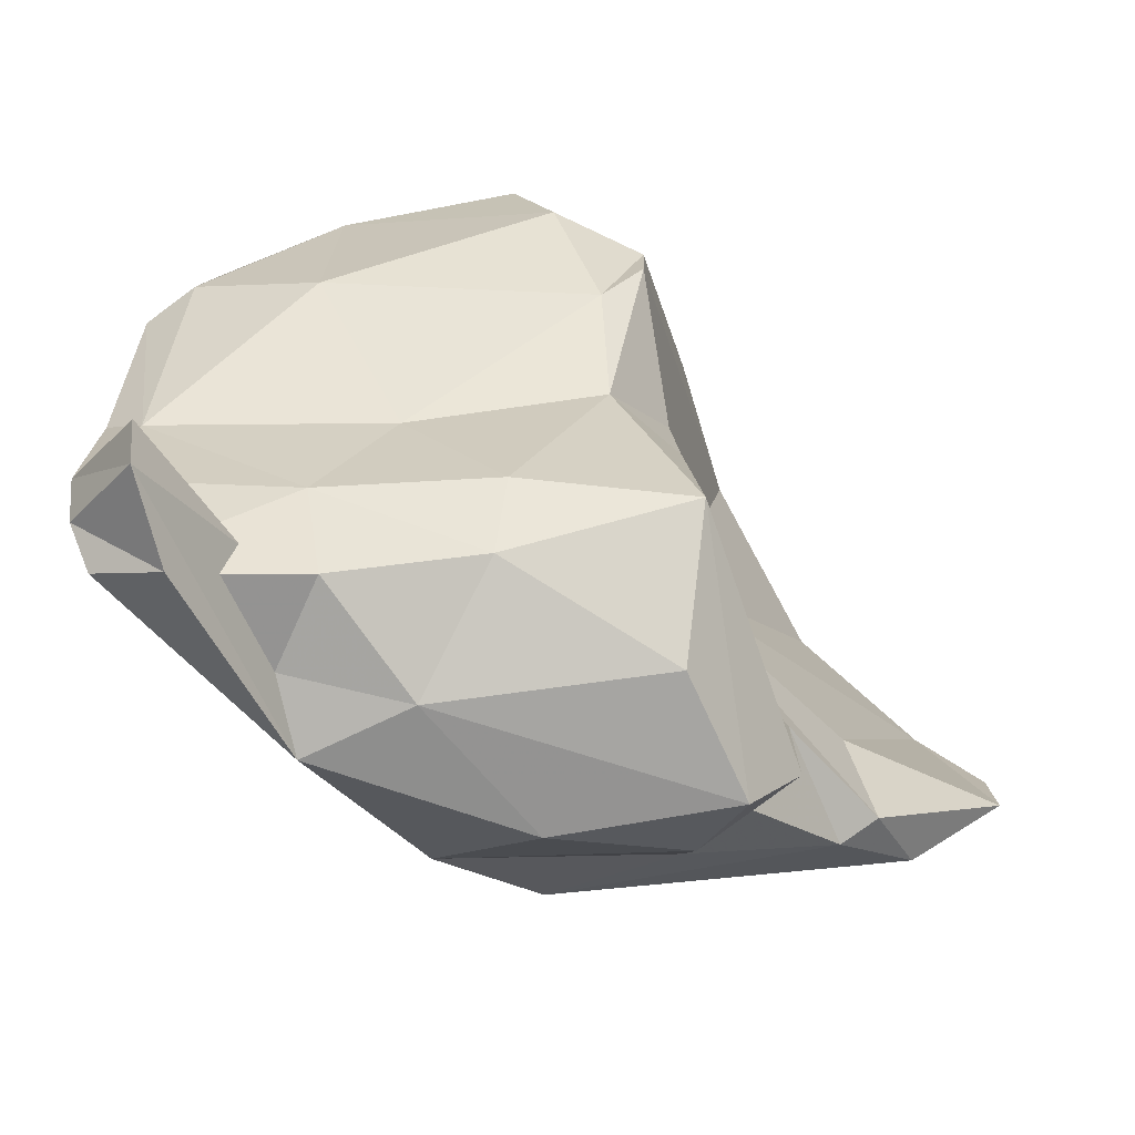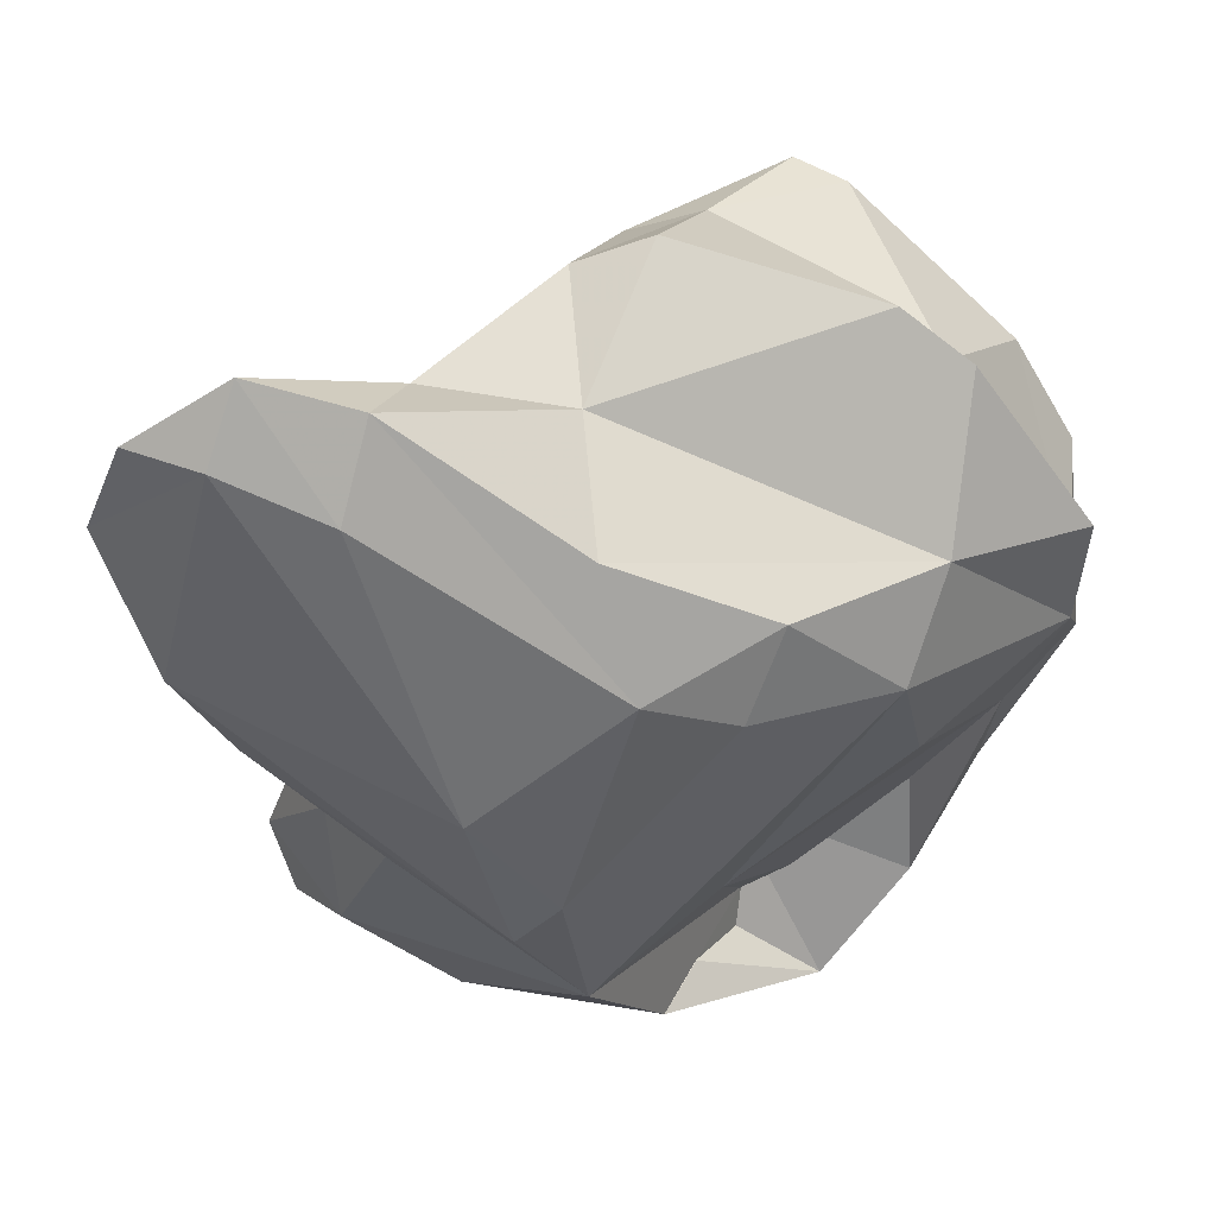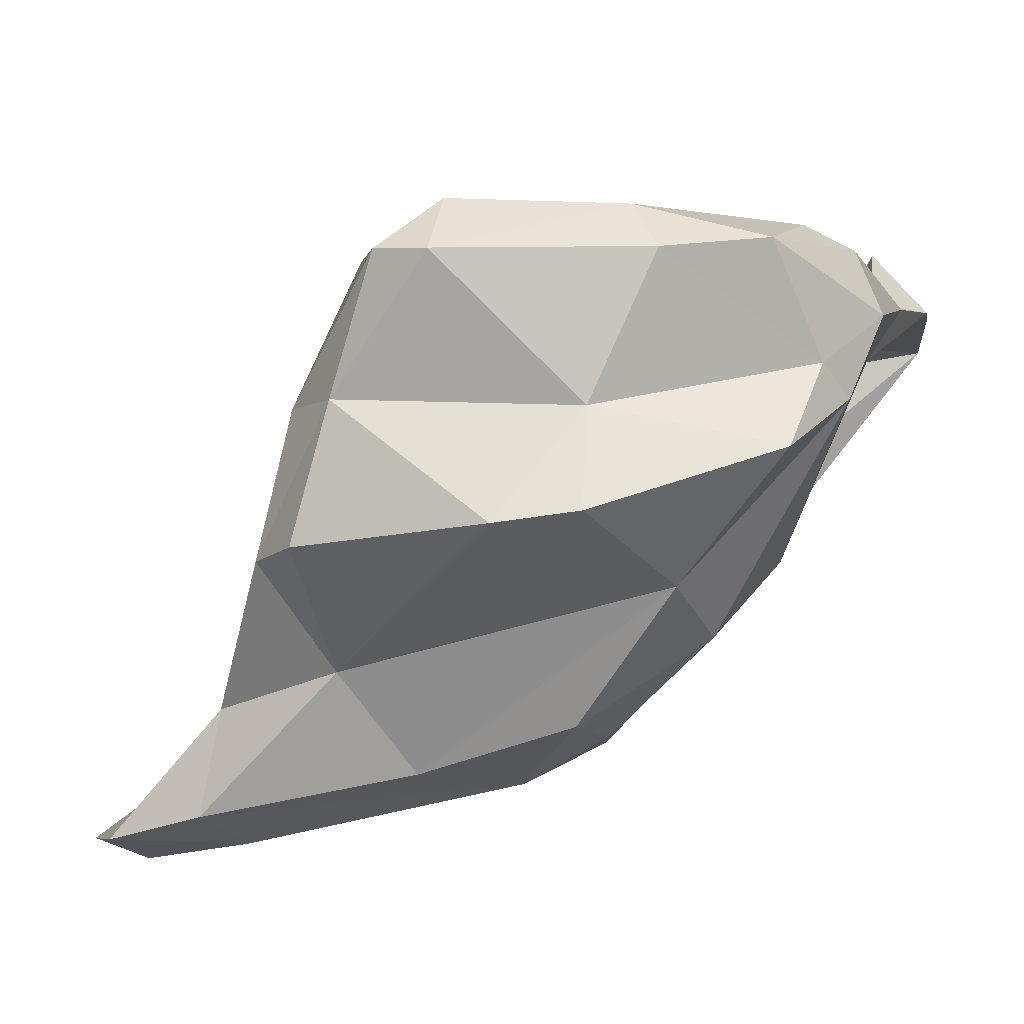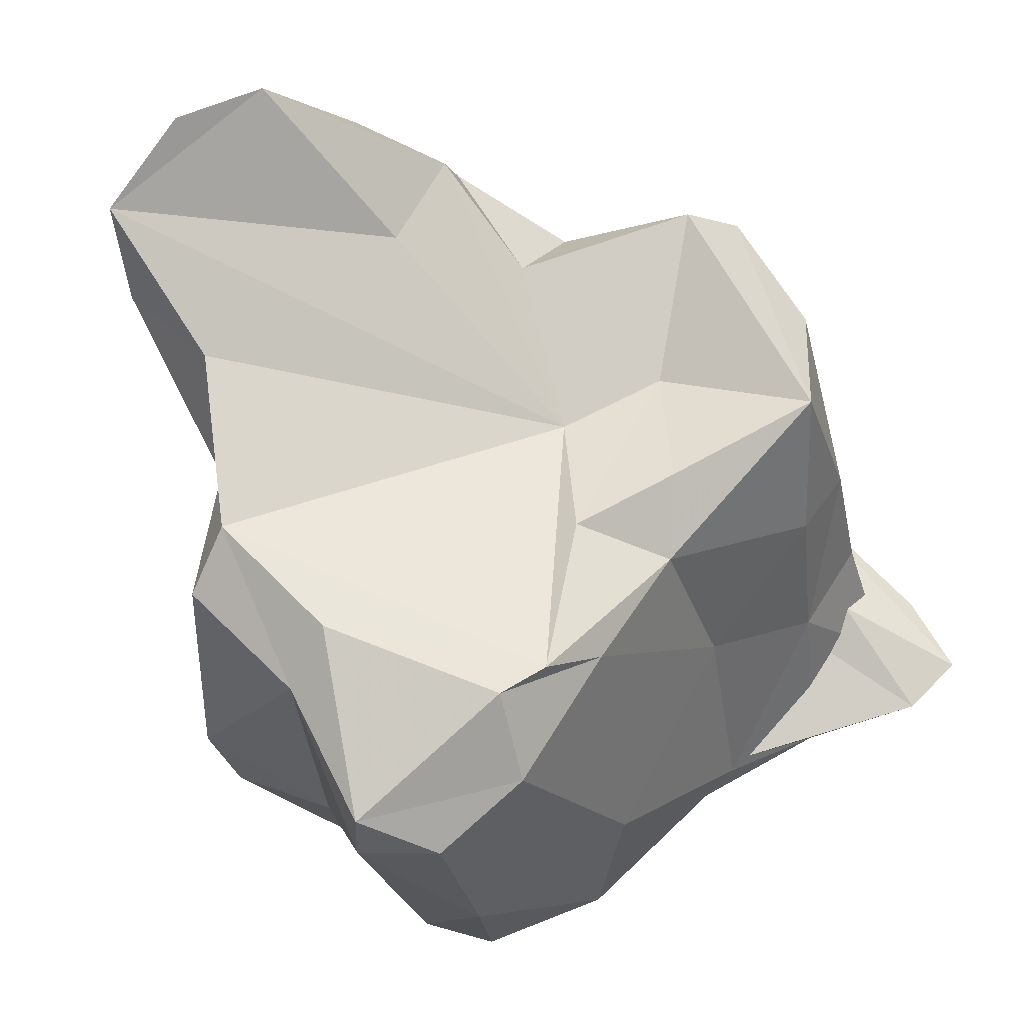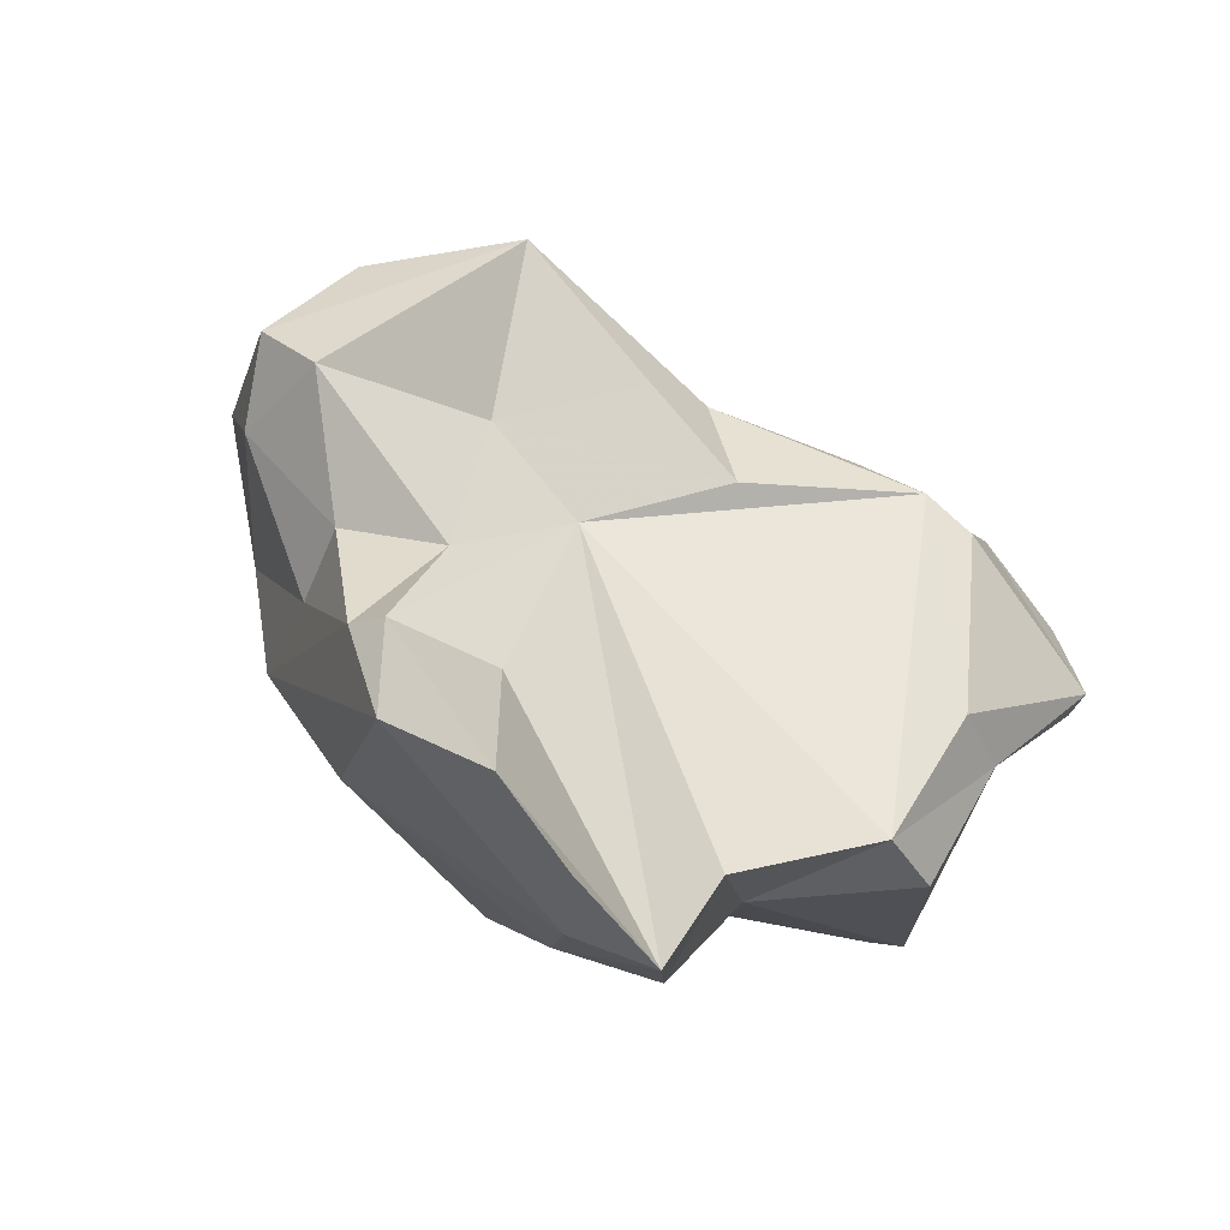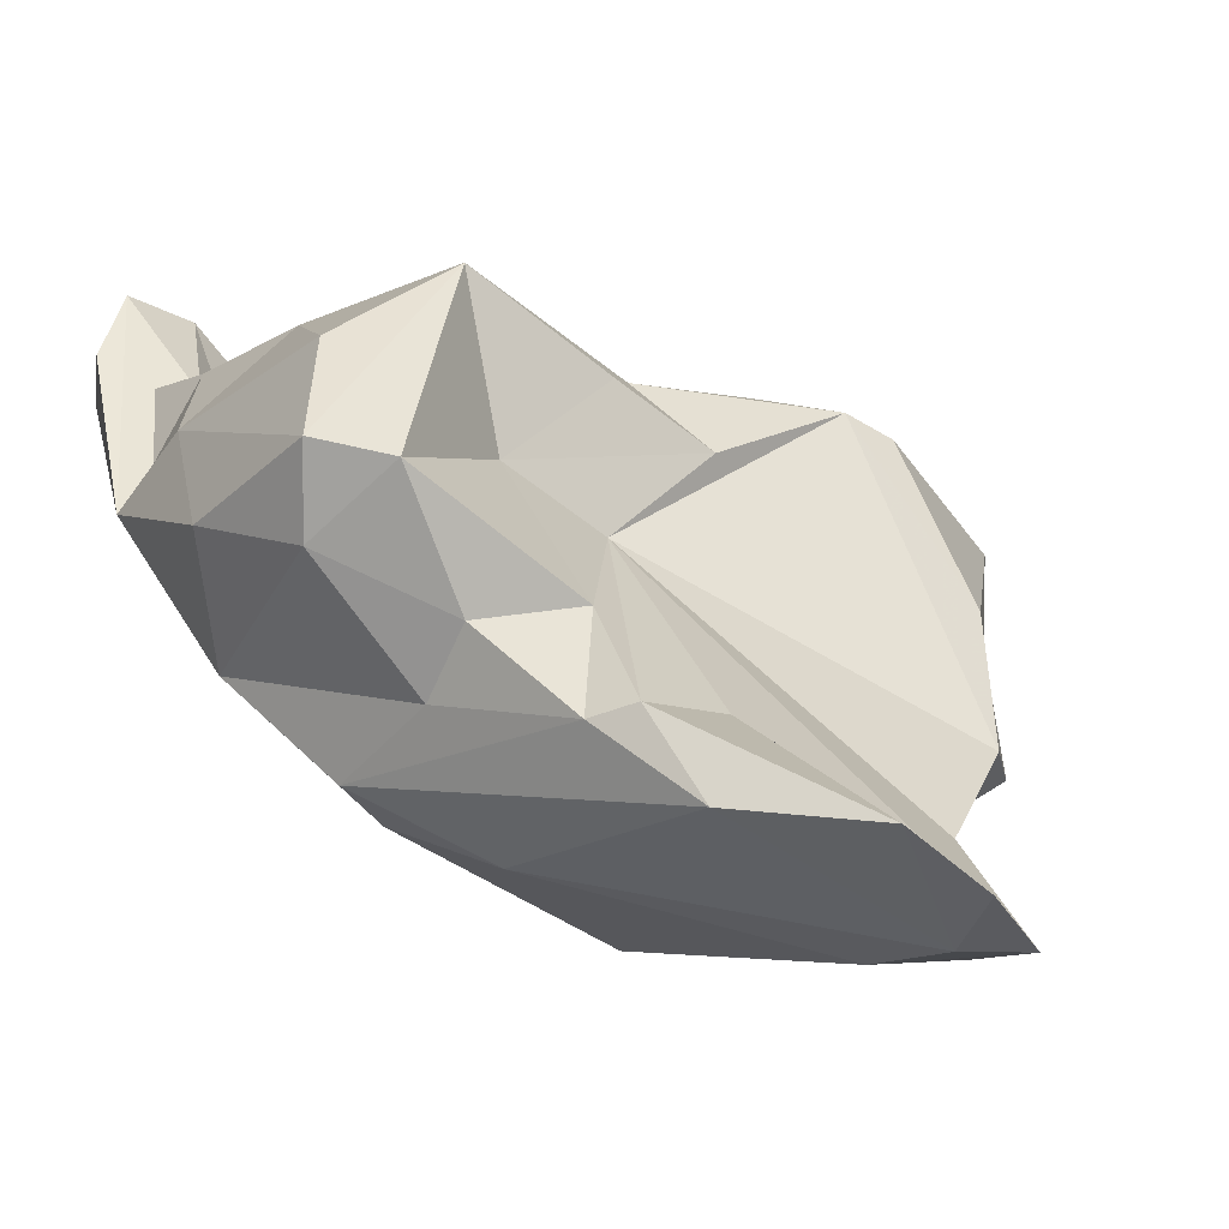
<metadata>
{"format":"obj","ext":"obj","renderer":"f3d","projection":"perspective","resolution":1024,"background":"white","views":[{"elev":37.5,"azim":97.5,"up":"+Z"},{"elev":-72.5,"azim":-105.8,"up":"+Z"},{"elev":-17.4,"azim":-64.3,"up":"+Z"},{"elev":39.6,"azim":-51.7,"up":"+Y"},{"elev":70.0,"azim":-154.7,"up":"+Y"},{"elev":-18.6,"azim":156.5,"up":"+Z"}]}
</metadata>
<code>
v 190.2 257.8 83.3
v 191.3 258 84.92
v 190.1 259.1 83.46
v 191.2 260.7 80.61
v 192.2 255.1 77.58
v 192.5 253.4 83.39
v 191.4 261.7 77.41
v 193.4 259.2 85.71
v 192.7 255.2 80.11
v 192.9 254.2 84.72
v 191.4 256.9 77.33
v 192.1 262.2 80.89
v 192.4 263.2 77.54
v 193.6 261.3 84.87
v 197.3 254.5 85.86
v 194.8 261.4 85.25
v 194.3 251.4 83.95
v 196.5 260.7 85.56
v 194.6 262.3 75.39
v 195.9 254.5 76.79
v 194.8 265.5 74.91
v 194.9 268.5 72.1
v 196.8 261.4 73.36
v 198.1 250.2 83.27
v 196.4 251.1 81.66
v 195 251.4 79.34
v 195 266.1 72.44
v 197 251.6 85.34
v 197.9 250.7 84.86
v 196.8 270.2 72.58
v 198.3 262.4 83.41
v 197.2 257.5 74.2
v 197.5 250.8 81.13
v 198.7 270.5 73.59
v 197.1 266 72.17
v 196.7 268.6 71.94
v 200.1 266.7 76.42
v 201.7 257.1 85.37
v 202.8 251.9 85.57
v 200.2 251.2 83.06
v 202.4 267.7 76.15
v 199.3 259.8 73.47
v 199.8 261.3 85.17
v 199.5 257.7 74.42
v 201.4 268.5 74.09
v 202.4 265.6 78.59
v 200.9 262.7 81.11
v 200.8 262.9 84.47
v 202.8 262.3 74.25
v 204.4 263.7 86.01
v 204.4 259.8 86.16
v 202.1 250.9 84.98
v 200.2 253.6 78.36
v 198.5 254.6 76.26
v 206.9 253.1 88.62
v 204.5 259.9 75.48
v 203.1 266.9 75.94
v 203.4 263.2 82.2
v 205.2 255.9 86.09
v 206.4 266 80.77
v 205.2 256.2 80.75
v 206.5 259.8 85.86
v 205.7 251.3 86.24
v 205.6 260.6 76.02
v 204.7 265 78.17
v 204.9 263.5 76.93
v 207.5 258.6 78.59
v 208.9 252.5 86.43
v 208.1 252 86.99
v 207.2 255 86.06
v 208.6 253.5 88.82
v 207.6 264 79.53
v 207.3 263.7 83.96
v 207.6 256.6 85.86
v 208.6 258.6 83.66
v 208.4 255.8 83.97
v 208 265 81.28
v 208.9 261.1 80.74
v 209.3 254.1 86.97
v 209.2 256.3 82.53
g foo
f 8 18 14
f 18 16 14
f 15 18 8
f 10 8 2
f 15 8 10
f 2 8 3
f 8 14 3
f 28 15 10
f 39 15 28
f 29 39 28
f 3 1 2
f 10 2 1
f 17 28 10
f 29 28 17
f 1 6 10
f 17 10 6
f 51 62 50
f 50 48 43
f 51 50 43
f 62 51 59
f 74 62 59
f 31 43 48
f 38 51 43
f 59 51 38
f 68 74 59
f 68 59 63
f 18 43 16
f 43 31 16
f 38 43 18
f 39 59 38
f 15 38 18
f 39 38 15
f 63 59 39
f 16 12 14
f 52 63 39
f 12 3 14
f 4 3 12
f 4 1 3
f 29 52 39
f 4 9 1
f 1 9 6
f 24 52 29
f 9 25 6
f 25 17 6
f 29 17 24
f 25 24 17
f 77 50 73
f 73 50 62
f 62 75 73
f 50 58 48
f 62 74 75
f 76 75 74
f 48 58 31
f 76 74 68
f 31 58 47
f 31 47 16
f 16 13 12
f 16 47 13
f 68 63 69
f 13 4 12
f 13 7 4
f 40 63 52
f 7 11 4
f 4 11 9
f 24 40 52
f 25 33 24
f 24 33 40
f 11 5 9
f 26 9 5
f 25 9 26
f 26 33 25
f 77 60 50
f 77 73 75
f 60 58 50
f 46 58 60
f 77 75 78
f 58 46 47
f 78 75 80
f 75 76 80
f 46 41 47
f 47 41 37
f 37 22 47
f 76 68 80
f 22 21 47
f 79 80 68
f 13 47 21
f 69 79 68
f 71 79 69
f 19 13 21
f 63 71 69
f 19 7 13
f 55 63 40
f 63 55 71
f 11 7 19
f 11 19 20
f 5 11 20
f 20 26 5
f 20 33 26
f 72 60 77
f 65 60 72
f 65 46 60
f 77 78 72
f 34 37 41
f 46 57 41
f 65 57 46
f 66 65 72
f 67 72 78
f 57 65 66
f 78 80 67
f 34 30 22
f 37 34 22
f 66 72 67
f 67 64 66
f 22 27 21
f 71 80 79
f 21 27 19
f 70 67 80
f 71 70 80
f 19 27 23
f 55 70 71
f 61 70 55
f 23 20 19
f 20 23 32
f 61 55 40
f 53 61 40
f 54 20 32
f 33 53 40
f 20 54 33
f 54 53 33
f 34 41 45
f 45 41 57
f 36 34 45
f 66 64 57
f 57 64 45
f 36 30 34
f 22 30 36
f 49 36 45
f 49 45 64
f 56 49 64
f 56 64 67
f 35 22 36
f 49 35 36
f 27 22 35
f 44 56 67
f 42 27 35
f 42 35 49
f 70 61 67
f 23 27 42
f 42 49 56
f 44 42 56
f 54 44 67
f 54 67 61
f 23 42 32
f 53 54 61
f 32 42 44
f 32 44 54
g

</code>
